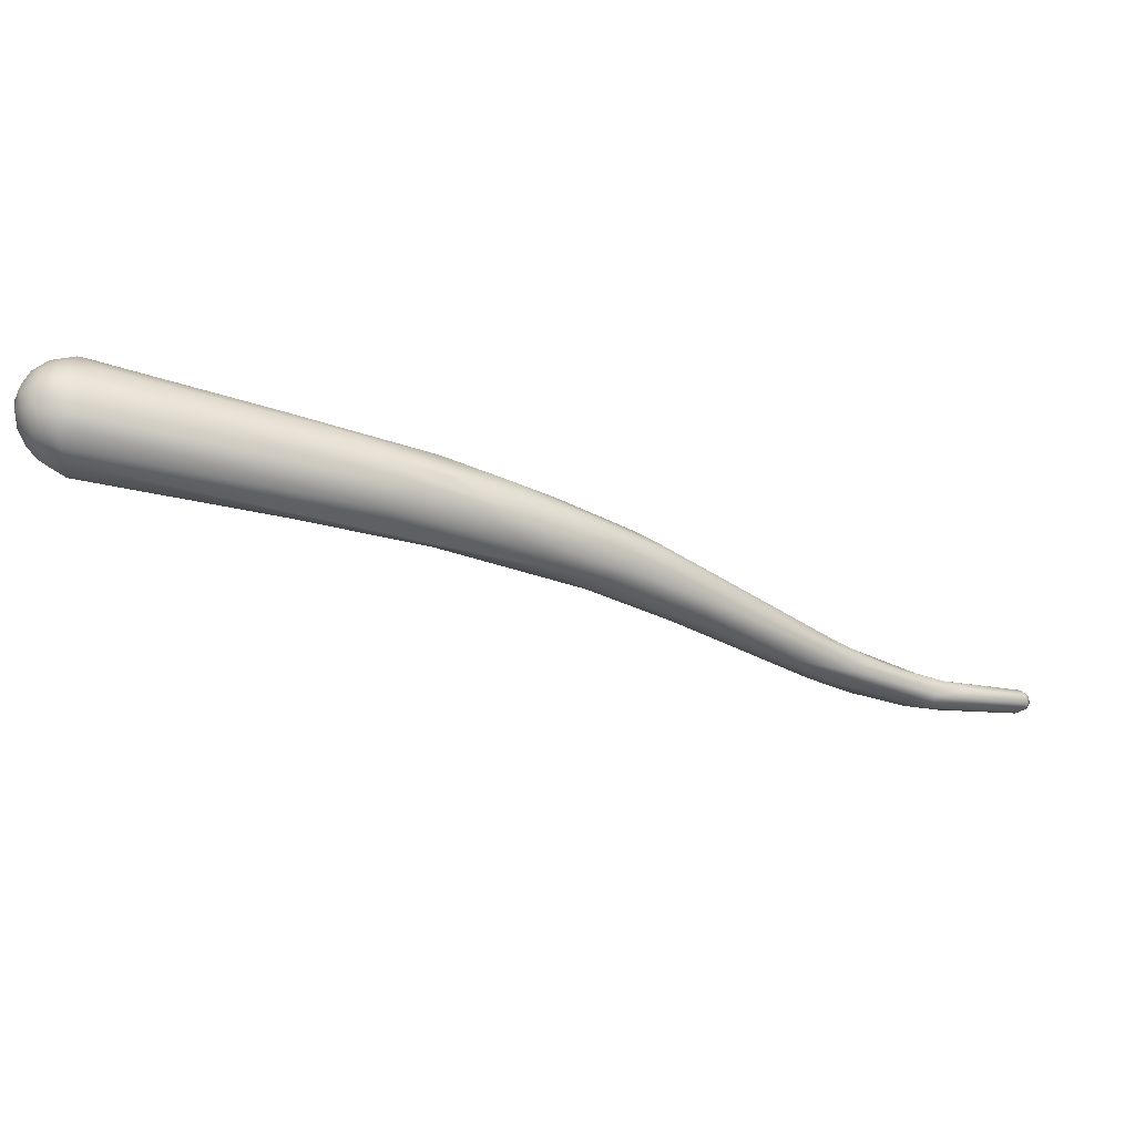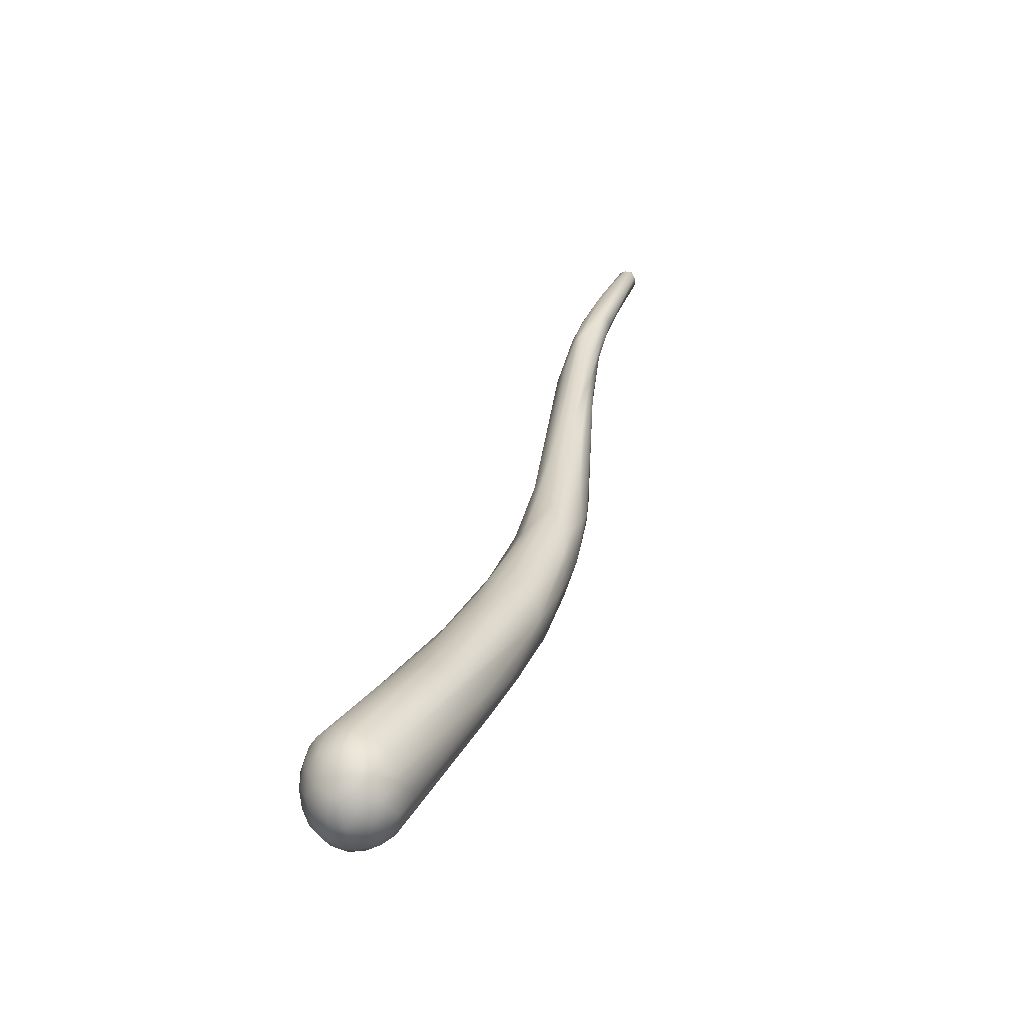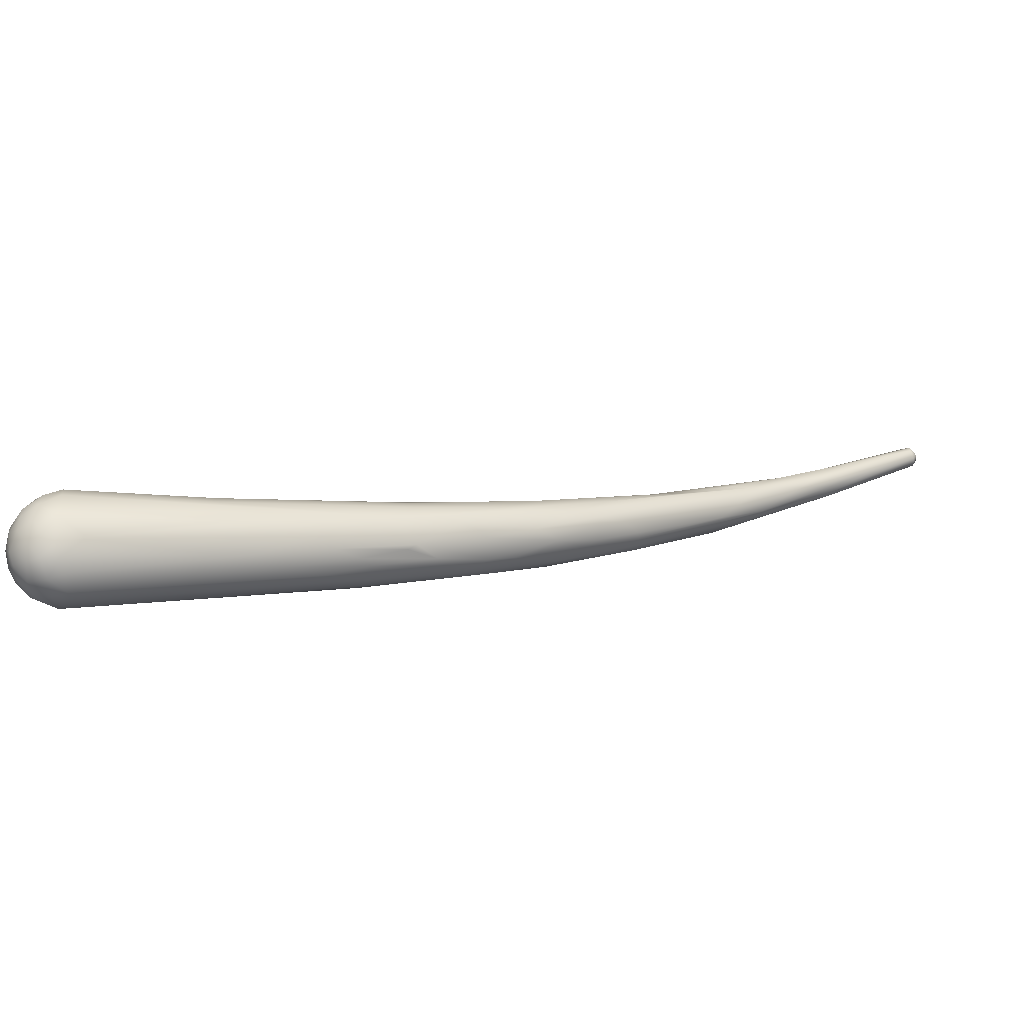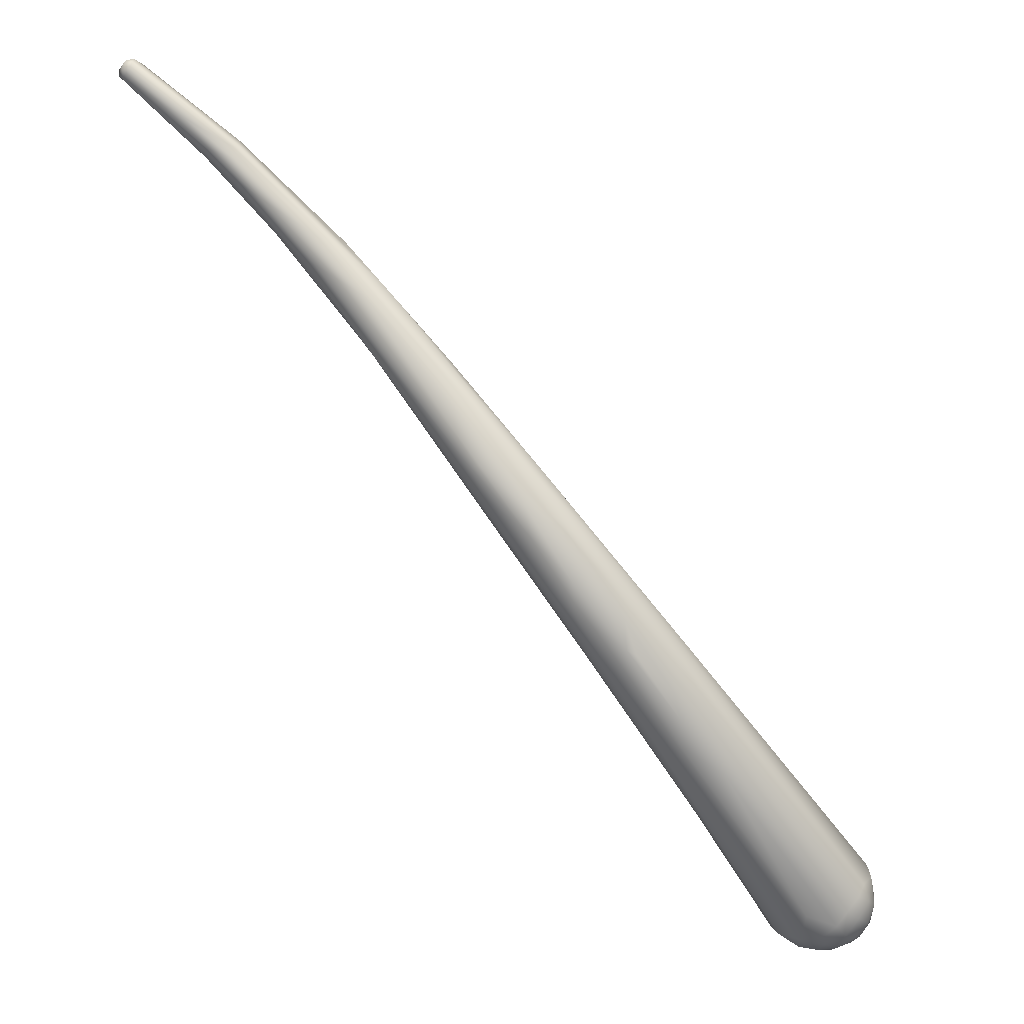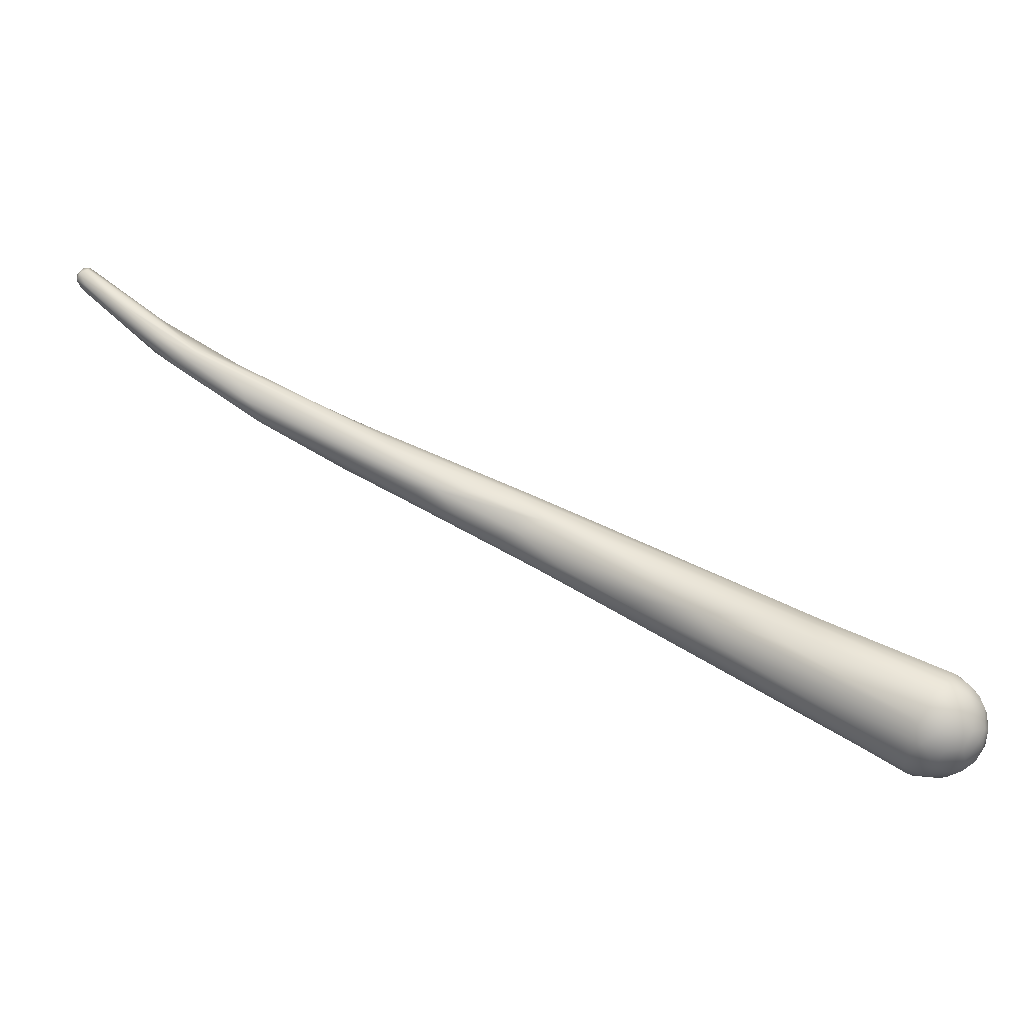
<metadata>
{"format":"obj","ext":"obj","renderer":"f3d","projection":"perspective","resolution":1024,"background":"white","views":[{"elev":-68.0,"azim":15.8,"up":"+Z"},{"elev":15.1,"azim":-33.3,"up":"+Z"},{"elev":-22.8,"azim":14.2,"up":"+Z"},{"elev":-29.5,"azim":123.3,"up":"+Y"},{"elev":29.8,"azim":-113.5,"up":"+Z"}]}
</metadata>
<code>
o grp1.008
v 28.64 -109.9 1040
v 28.19 -109.4 1040
v 28.5 -109.8 1041
v 28.32 -109.5 1041
v 28.06 -109.1 1041
v 28.29 -109.2 1040
v 28.75 -109.8 1040
v 28.31 -108.6 1039
v 28.8 -109.3 1039
v 27.97 -108.4 1040
v 27.96 -108.3 1041
v 30.03 -110.1 1040
v 29.48 -110.3 1040
v 29.46 -110.1 1040
v 29.71 -110.3 1041
v 29.03 -110.2 1041
v 29.03 -110 1041
v 28.93 -109.8 1042
v 29.74 -110 1042
v 29.35 -109.8 1042
v 29.28 -109.5 1039
v 28.11 -108.8 1041
v 28.55 -109 1042
v 29.32 -108.8 1039
v 28.86 -108.3 1039
v 28.14 -108 1042
v 28.58 -108.2 1042
v 28.75 -107.9 1039
v 28.23 -107.9 1040
v 28.33 -107.2 1040
v 28.12 -107.5 1041
v 28.42 -107.3 1042
v 28.72 -107.2 1039
v 28.39 -107 1040
v 30.65 -110.1 1040
v 30.73 -109.9 1040
v 30.14 -110.3 1041
v 30.64 -110.1 1041
v 29.63 -109.5 1042
v 30.47 -109.6 1042
v 29.03 -109 1043
v 29.77 -108.7 1043
v 30.17 -109.6 1039
v 30.84 -109.5 1039
v 29.51 -108.3 1043
v 30 -108.9 1038
v 29.02 -107.2 1042
v 29.8 -107.8 1038
v 30.48 -108.3 1038
v 28.94 -106.7 1042
v 29.62 -107.2 1039
v 28.6 -106.7 1041
v 28.95 -106.3 1040
v 29.03 -106.3 1041
v 29.21 -106.4 1040
v 30.72 -110 1042
v 31.65 -109.6 1040
v 30.21 -109.1 1043
v 29.35 -107.5 1043
v 30.68 -108.9 1039
v 39.75 -101.7 1041
v 40.5 -101.9 1041
v 29.46 -106.8 1039
v 39.62 -101.2 1041
v 35.07 -103 1041
v 35.94 -102.2 1041
v 35.25 -105.9 1043
v 34.97 -105.1 1043
v 33.79 -104.9 1043
v 34.52 -103.8 1043
v 36.18 -102 1042
v 36.99 -105.9 1042
v 38.87 -104.6 1042
v 35.31 -106.4 1043
v 41.7 -102.5 1043
v 37.79 -104.7 1040
v 39 -103.4 1041
v 37.26 -105.5 1041
v 36.06 -103.3 1043
v 39.02 -102.2 1044
v 37.85 -101.4 1043
v 40.55 -99.25 1042
v 39.57 -103.9 1041
v 40.83 -99.47 1042
v 42.11 -101.7 1044
v 41.97 -101.4 1044
v 40.34 -103.1 1041
v 40.02 -100.4 1044
v 46.25 -96 1043
v 39.69 -99.84 1043
v 40.64 -102.5 1041
v 42.02 -102 1042
v 41.59 -100.9 1044
v 41.85 -98.45 1044
v 41.93 -98.47 1042
v 40.27 -99.38 1043
v 46.12 -97.63 1045
v 43.62 -99.27 1042
v 42.69 -100.7 1042
v 44.44 -97.94 1042
v 42.94 -100.9 1042
v 42.91 -98.92 1045
v 42.37 -101.9 1042
v 44.69 -99.16 1042
v 43.96 -100.6 1043
v 45.29 -99 1045
v 44.41 -97.21 1045
v 42.93 -97.42 1043
v 44.49 -96.68 1043
v 44.78 -99.77 1043
v 45.33 -99.17 1044
v 46.48 -96.27 1046
v 44.77 -96.05 1045
v 47.15 -97.32 1044
v 46.52 -98.23 1044
v 45.4 -95.58 1044
v 47.31 -95.94 1043
v 45.52 -98.33 1043
v 45.94 -97.67 1043
v 45.33 -96.06 1045
v 45.39 -95.35 1044
v 47.79 -96.77 1045
v 48.64 -95.93 1045
v 46.7 -97.62 1045
v 47.38 -93.9 1044
v 48.64 -95.91 1045
v 47.95 -95.97 1044
v 46.74 -94.85 1046
v 49.76 -91.8 1045
v 46.87 -93.94 1045
v 48.85 -95.09 1046
v 49.56 -92.91 1045
v 47.56 -93.41 1046
v 49.56 -94.76 1045
v 51.53 -91.41 1048
v 48.56 -95.55 1044
v 48.15 -92.61 1046
v 48.08 -92.75 1045
v 49.94 -93.92 1045
v 54.34 -88.1 1049
v 49.78 -93.34 1045
v 49.92 -93.67 1045
v 49.42 -92.16 1047
v 50.28 -92.06 1048
v 50.74 -90.25 1046
v 52.44 -89 1047
v 52.72 -87.41 1048
v 53.03 -89.83 1047
v 54.26 -88.46 1049
v 54.64 -87.59 1048
v 54.44 -87.38 1048
v 53.27 -87.23 1048
v 53.44 -88.91 1049
v 53.56 -87.28 1048
v 53.38 -86.71 1049
v 55.62 -85.16 1051
v 55.88 -85.16 1051
v 55.09 -86.91 1050
v 53.99 -86.54 1050
v 54.17 -85.94 1049
v 55.62 -84.73 1050
v 56.29 -86.1 1050
v 57.3 -83.73 1050
v 56.26 -84.25 1050
v 55.83 -84.44 1050
v 57.73 -84.25 1050
v 57.84 -84.32 1051
v 57.07 -85.29 1051
v 57.51 -84.73 1050
v 56.72 -84.06 1051
v 57.04 -83.56 1051
v 57.5 -84.19 1050
v 58.22 -84.36 1051
v 57.65 -83.13 1051
v 58.69 -82.8 1052
v 59.37 -83.43 1051
v 61.33 -82.17 1053
v 61 -81.82 1053
v 60.43 -81.55 1053
v 61.45 -82.07 1052
v 61.45 -81.75 1052
v 61.31 -81.98 1053
v 60.84 -81.43 1052
v 61.35 -81.48 1052
v 61 -81.44 1053
v 61.58 -81.9 1053
v 61.34 -81.7 1053
v 61.03 -81.26 1053
v 61.56 -81.61 1053
v 61.32 -81.37 1053
f 3 4 2
f 3 2 1
f 6 7 1
f 8 9 6
f 2 6 1
f 6 2 10
f 2 5 10
f 4 5 2
f 11 10 5
f 6 10 8
f 13 14 12
f 15 16 13
f 16 17 3
f 17 18 3
f 20 17 19
f 18 17 20
f 7 21 14
f 7 14 1
f 16 1 13
f 13 1 14
f 1 16 3
f 4 22 5
f 4 3 18
f 18 23 4
f 4 23 22
f 9 21 7
f 21 9 24
f 24 9 25
f 7 6 9
f 22 11 5
f 26 11 22
f 26 22 27
f 8 25 9
f 28 25 8
f 29 28 8
f 29 8 10
f 29 10 30
f 10 11 31
f 31 30 10
f 11 26 31
f 31 26 32
f 28 29 33
f 33 29 30
f 30 31 34
f 12 36 35
f 13 37 15
f 37 13 12
f 35 37 12
f 37 38 15
f 16 15 17
f 19 17 15
f 39 18 20
f 39 41 18
f 42 41 39
f 12 14 43
f 36 12 43
f 23 18 41
f 23 41 27
f 27 41 45
f 43 21 46
f 43 14 21
f 24 46 21
f 23 27 22
f 48 49 46
f 60 46 49
f 24 25 48
f 46 24 48
f 32 26 27
f 47 32 27
f 48 28 51
f 48 25 28
f 33 51 28
f 63 51 33
f 34 31 52
f 30 34 53
f 34 52 53
f 31 32 52
f 52 32 50
f 52 54 53
f 63 33 55
f 33 30 55
f 30 53 55
f 15 38 19
f 38 56 19
f 56 40 19
f 36 57 35
f 38 37 35
f 57 38 35
f 40 39 19
f 19 39 20
f 58 42 39
f 39 40 58
f 44 36 43
f 42 45 41
f 45 59 27
f 60 44 43
f 60 43 46
f 59 47 27
f 48 61 49
f 50 32 47
f 62 49 61
f 64 48 51
f 48 64 61
f 52 50 54
f 68 45 42
f 68 69 45
f 70 47 59
f 45 69 59
f 55 53 66
f 54 71 53
f 71 66 53
f 57 72 38
f 56 38 72
f 69 70 59
f 74 58 40
f 56 75 40
f 42 58 68
f 65 63 55
f 74 67 58
f 60 76 44
f 60 49 62
f 70 50 47
f 75 74 40
f 76 60 77
f 77 60 62
f 51 63 65
f 36 78 57
f 78 36 44
f 57 78 73
f 75 56 72
f 68 58 67
f 79 69 68
f 54 50 71
f 65 55 66
f 67 80 68
f 78 44 76
f 79 70 69
f 71 50 81
f 65 66 82
f 78 83 73
f 73 72 57
f 70 81 50
f 75 85 74
f 79 68 80
f 70 79 81
f 84 65 82
f 65 84 51
f 85 86 74
f 86 67 74
f 87 83 78
f 87 78 76
f 88 81 79
f 64 51 89
f 81 90 71
f 91 76 77
f 73 75 72
f 92 83 87
f 103 73 83
f 76 91 87
f 92 103 83
f 88 79 80
f 89 51 84
f 67 93 80
f 62 91 77
f 81 94 90
f 84 82 95
f 82 66 96
f 96 66 71
f 96 71 90
f 73 103 75
f 93 67 86
f 62 99 91
f 99 62 98
f 100 64 89
f 61 98 62
f 86 97 93
f 101 87 91
f 92 87 101
f 102 88 80
f 101 91 99
f 64 100 61
f 100 98 61
f 88 94 81
f 96 90 108
f 92 101 103
f 75 103 105
f 99 98 104
f 90 94 108
f 106 85 75
f 99 104 101
f 93 102 80
f 94 88 107
f 107 88 102
f 82 96 108
f 84 95 109
f 75 111 106
f 111 75 105
f 106 86 85
f 104 103 101
f 110 103 104
f 93 97 112
f 93 112 102
f 89 84 109
f 103 110 105
f 114 110 104
f 114 115 110
f 107 113 94
f 95 82 116
f 116 82 108
f 108 94 113
f 110 115 105
f 117 98 100
f 109 95 116
f 104 118 114
f 119 114 118
f 98 119 104
f 118 104 119
f 117 119 98
f 121 116 108
f 108 113 121
f 111 105 122
f 105 115 122
f 115 123 122
f 106 97 86
f 111 124 106
f 112 107 102
f 100 89 117
f 120 113 107
f 124 111 122
f 124 97 106
f 115 126 123
f 119 127 114
f 127 119 117
f 129 89 109
f 129 109 125
f 126 115 114
f 124 131 97
f 89 132 117
f 133 113 120
f 130 121 113
f 133 130 113
f 120 128 133
f 125 109 116
f 116 121 130
f 126 134 123
f 131 135 97
f 124 122 131
f 127 136 114
f 107 128 120
f 112 128 107
f 132 89 129
f 137 130 133
f 126 114 136
f 116 130 138
f 125 116 138
f 139 126 136
f 122 140 131
f 123 140 122
f 117 141 127
f 142 136 127
f 141 142 127
f 141 117 132
f 128 143 133
f 140 135 131
f 139 136 142
f 97 135 144
f 112 97 144
f 143 128 112
f 143 112 144
f 145 129 125
f 137 138 130
f 139 134 126
f 129 146 132
f 138 137 147
f 148 134 139
f 142 148 139
f 134 149 123
f 149 134 148
f 142 141 150
f 141 151 150
f 132 151 141
f 150 148 142
f 145 125 152
f 152 125 138
f 153 144 135
f 154 129 145
f 146 129 154
f 152 138 147
f 132 146 151
f 154 145 152
f 137 155 147
f 155 137 133
f 123 149 140
f 140 153 135
f 156 143 157
f 144 153 158
f 157 144 158
f 157 143 144
f 159 143 156
f 159 133 143
f 147 155 160
f 159 155 133
f 160 152 147
f 148 150 162
f 149 148 162
f 163 154 152
f 156 161 159
f 161 155 159
f 152 160 164
f 160 155 165
f 164 160 165
f 149 162 140
f 140 158 153
f 155 161 165
f 168 140 162
f 168 158 140
f 151 169 150
f 169 151 166
f 161 156 170
f 163 146 154
f 152 164 163
f 162 150 169
f 151 172 166
f 146 172 151
f 172 146 163
f 171 165 161
f 162 173 168
f 158 168 167
f 173 162 169
f 167 157 158
f 171 161 170
f 164 165 174
f 174 165 171
f 175 170 156
f 157 175 156
f 163 164 174
f 175 171 170
f 176 173 169
f 176 169 166
f 173 167 168
f 173 177 167
f 157 167 178
f 157 178 175
f 171 179 174
f 175 179 171
f 173 176 177
f 166 180 176
f 181 180 166
f 178 167 182
f 163 174 183
f 172 181 166
f 163 184 172
f 184 163 183
f 184 181 172
f 183 174 179
f 185 179 175
f 167 177 182
f 178 185 175
f 176 180 177
f 181 186 180
f 186 182 177
f 180 186 177
f 182 187 178
f 183 179 188
f 179 185 188
f 185 190 188
f 188 184 183
f 187 185 178
f 187 182 186
f 186 189 187
f 189 186 181
f 190 185 187
f 181 184 189
f 184 190 189
f 190 184 188
f 187 189 190

</code>
